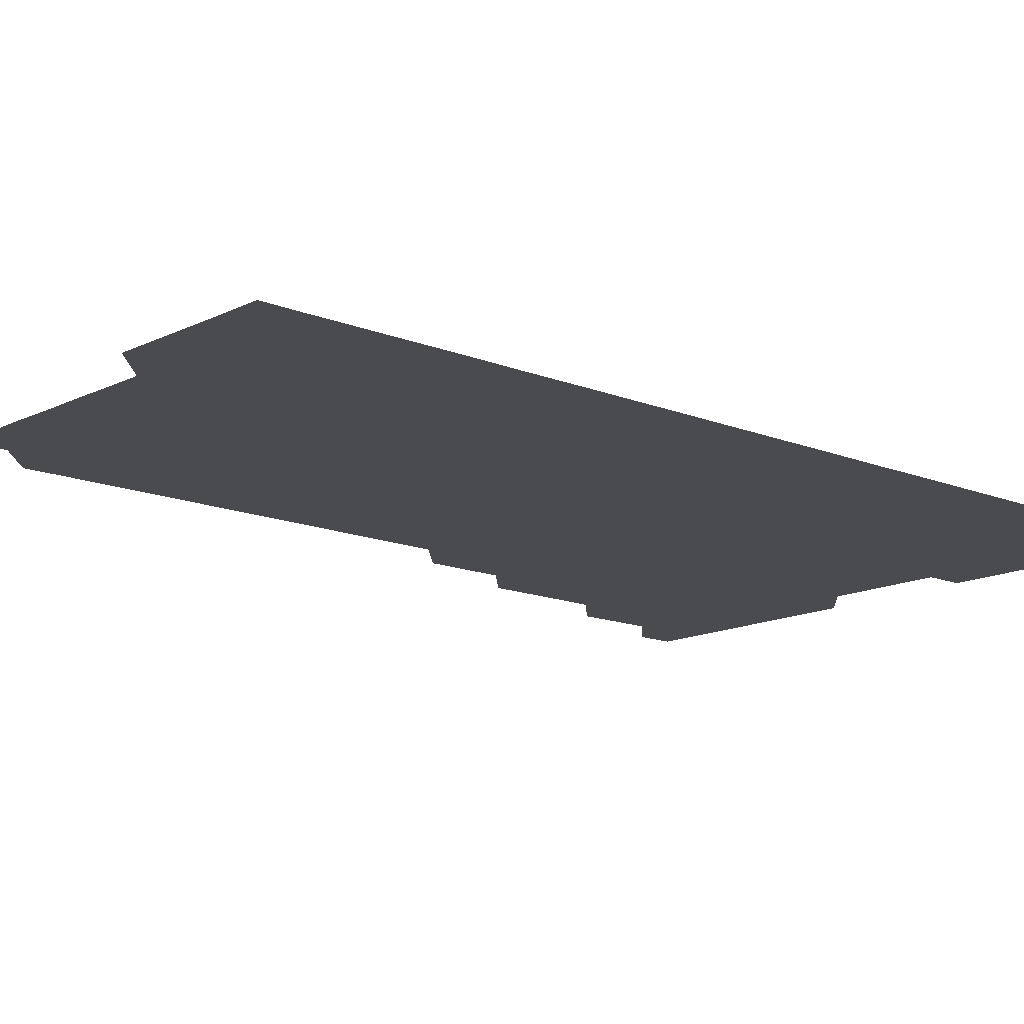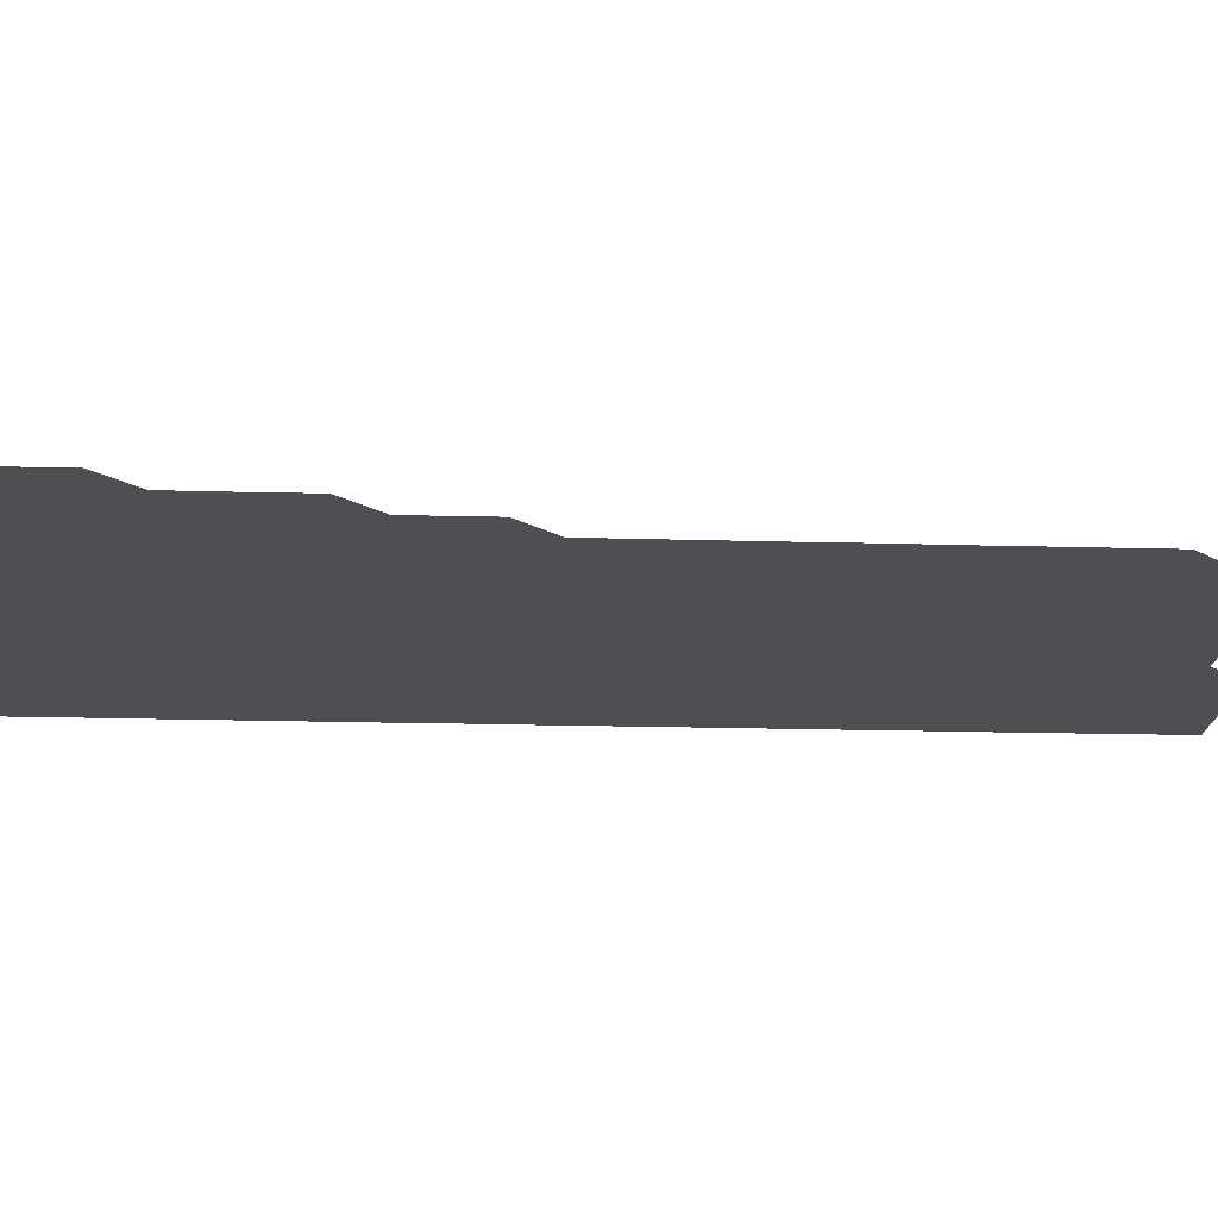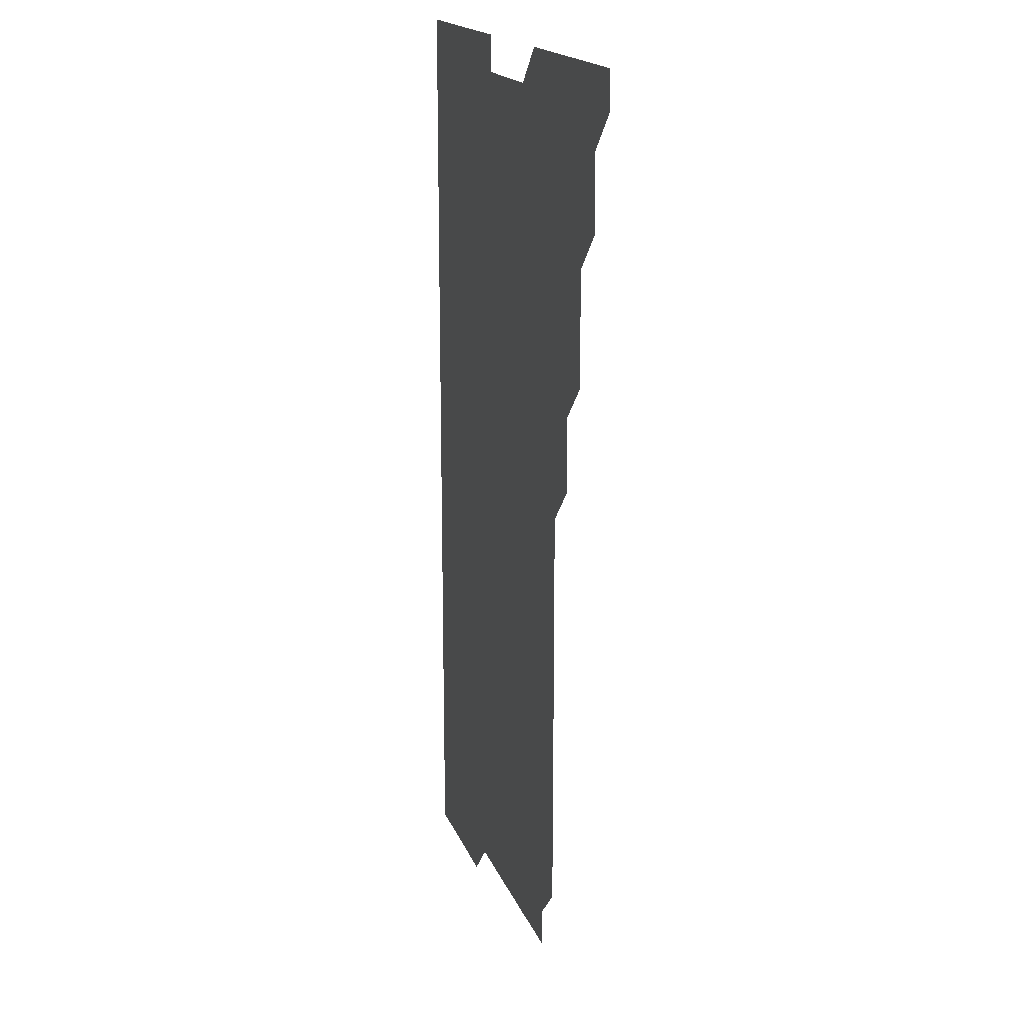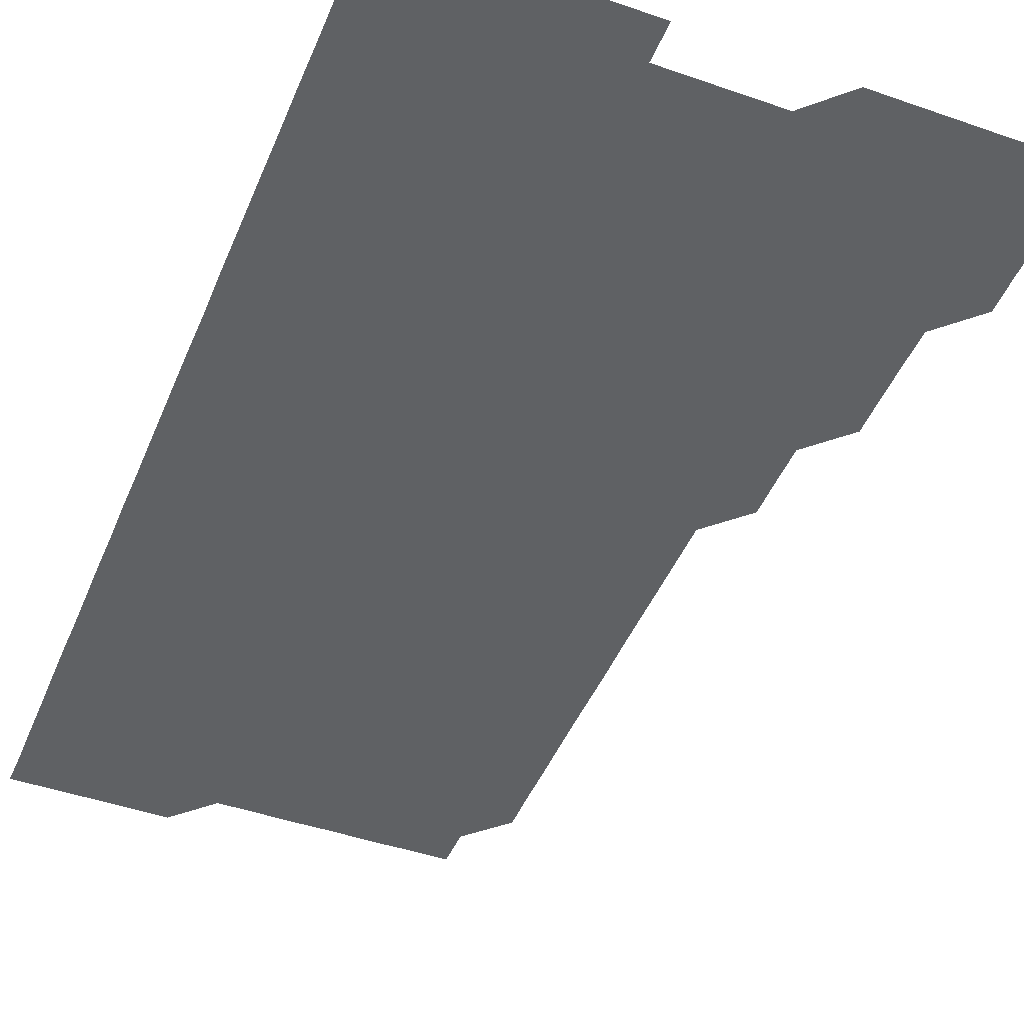
<metadata>
{"format":"obj","ext":"obj","renderer":"f3d","projection":"perspective","resolution":1024,"background":"white","views":[{"elev":-14.0,"azim":47.8,"up":"+Z"},{"elev":-17.8,"azim":-93.3,"up":"+Z"},{"elev":17.3,"azim":-106.3,"up":"+Y"},{"elev":-45.7,"azim":158.2,"up":"+Z"}]}
</metadata>
<code>
v 465.9 556 0
v 466 571 0
v 480.8 511 0
v 481 525.8 0
v 481 541 0
v 481.1 556 0
v 481 571 0
v 495.8 451 0
v 496 465.8 0
v 496 480.9 0
v 495.9 496 0
v 496.2 511.1 0
v 496 526 0
v 496 541 0
v 496 556 0
v 496 571 0
v 510.9 405.9 0
v 511 420.8 0
v 511 436 0
v 511.1 451.1 0
v 511.1 466.1 0
v 510.8 480.9 0
v 511.1 496 0
v 511.1 511 0
v 511 526 0
v 511 541 0
v 511 556 0
v 511 571 0
v 525.9 225.8 0
v 526.1 240.7 0
v 526 255.7 0
v 526.1 270.6 0
v 526.1 285.8 0
v 526 300.9 0
v 525.9 315.7 0
v 526.1 330.8 0
v 526 345.8 0
v 526 360.9 0
v 526 375.9 0
v 526 390.9 0
v 526 406 0
v 526 421 0
v 526 436 0
v 526 451 0
v 526.1 466 0
v 526 481.1 0
v 526 496 0
v 526 511 0
v 526 526 0
v 526 541 0
v 526 556 0
v 526 571 0
v 540.9 196 0
v 540.8 210.9 0
v 540.8 225.9 0
v 541.2 241.1 0
v 541.1 256.1 0
v 541.1 271.1 0
v 541 286 0
v 541.1 301 0
v 540.9 316 0
v 541.1 331.1 0
v 541 346 0
v 541 361 0
v 541.1 376.1 0
v 541 391 0
v 541 406 0
v 541.1 421.1 0
v 541 436 0
v 541 451 0
v 541 466 0
v 541 481 0
v 541 496 0
v 541 511 0
v 541 526 0
v 541 541 0
v 541 556 0
v 541 571 0
v 555.9 196.1 0
v 556.3 211 0
v 556.1 226.1 0
v 556 241 0
v 556.1 256.1 0
v 556.1 271.1 0
v 556 286.1 0
v 556 301.1 0
v 556 316 0
v 556.1 331.1 0
v 556 346 0
v 556.1 361.1 0
v 556 376 0
v 556 391 0
v 556 405.9 0
v 556 421 0
v 556 436 0
v 556 451 0
v 556 466 0
v 556 481 0
v 556 496 0
v 556 511 0
v 556.1 526 0
v 556 540.9 0
v 556 556 0
v 555.9 571.1 0
v 570.7 195.8 0
v 571.1 211.2 0
v 571.1 226.1 0
v 571 241 0
v 571 256 0
v 571 271 0
v 571 286 0
v 571 301 0
v 571 316.1 0
v 571 331 0
v 571 346 0
v 571 361.1 0
v 571 376 0
v 571 391.1 0
v 571 406.1 0
v 571 421 0
v 571 436 0
v 571 451 0
v 571 466 0
v 571 481 0
v 571 496 0
v 571 511 0
v 571 526 0
v 571 541 0
v 570.9 556 0
v 585.7 196 0
v 586.1 211.2 0
v 586.1 226.2 0
v 586 241 0
v 586 256 0
v 586 271.1 0
v 586 286 0
v 586 301 0
v 586 316 0
v 586 331 0
v 586 346.1 0
v 586 361 0
v 586 376.1 0
v 586 391 0
v 586 406 0
v 586.1 421.1 0
v 586 436 0
v 586 451 0
v 586 466 0
v 586 481 0
v 586 496 0
v 586 511 0
v 586 526 0
v 586 541 0
v 586 556 0
v 600.9 195.8 0
v 600.9 211.2 0
v 601 226 0
v 601 240.9 0
v 601 256 0
v 601 271 0
v 601 286.1 0
v 601 301.1 0
v 601 316.1 0
v 601 331 0
v 601 345.9 0
v 601 361 0
v 601 376.1 0
v 601 391.1 0
v 601 406 0
v 601 421.1 0
v 601 436 0
v 601 451.1 0
v 601 466 0
v 601 481 0
v 601 496 0
v 601 511 0
v 601 526 0
v 601 541 0
v 601 556 0
v 616 195.9 0
v 616 211 0
v 616 226.1 0
v 616 241 0
v 616 256 0
v 616 271.1 0
v 616 286 0
v 616 301 0
v 616 316 0
v 616 331 0
v 616 346 0
v 616 361.1 0
v 616 375.9 0
v 616 391 0
v 616 406 0
v 616 421 0
v 616 436 0
v 616 451 0
v 616 466 0
v 616 481 0
v 616 496 0
v 616 511 0
v 616 526 0
v 616 540.9 0
v 616 556 0
v 616 571.1 0
v 631.2 195.9 0
v 631 211.1 0
v 631 226 0
v 631 241.1 0
v 631 256 0
v 631 271.1 0
v 631 286 0
v 631 301.1 0
v 631 316 0
v 631 331.1 0
v 631 346.1 0
v 631 360.9 0
v 631 376.1 0
v 631 391.1 0
v 631 406 0
v 631 421 0
v 631 436 0
v 631 451.1 0
v 631 466 0
v 631 481 0
v 631 496 0
v 631 511 0
v 631 526 0
v 631 541 0
v 631.1 555.9 0
v 630.9 571 0
v 646.1 180.8 0
v 645.9 196.1 0
v 646 211 0
v 646 226.1 0
v 646 241 0
v 646 256.1 0
v 646 271.1 0
v 646 286 0
v 646 300.9 0
v 645.9 316.2 0
v 646 331 0
v 646 346.1 0
v 646 361.1 0
v 646 376 0
v 645.9 391.1 0
v 646.1 405.9 0
v 646 421.1 0
v 646 436 0
v 646 451 0
v 646 466 0
v 646 481 0
v 646 496 0
v 646 511 0
v 646 526 0
v 646 541 0
v 646 556 0
v 646 571 0
v 661.1 180.9 0
v 661 196 0
v 661 211.1 0
v 660.9 226.1 0
v 661 241 0
v 660.9 256.1 0
v 661 271 0
v 660.9 286.2 0
v 661 301 0
v 661 316 0
v 660.9 331.1 0
v 661 346 0
v 661 361 0
v 660.9 376.1 0
v 661.1 390.9 0
v 661 406.1 0
v 660.9 421 0
v 661 436 0
v 661 451 0
v 661 466 0
v 661 480.9 0
v 660.9 496.1 0
v 661 511 0
v 661 526 0
v 661 541 0
v 661 556 0
v 661 571 0
v 676.1 181 0
v 676 196.1 0
v 676 211 0
v 676 226 0
v 675.9 241.1 0
v 676.1 255.9 0
v 675.9 271.1 0
v 676 286 0
v 676 301 0
v 675.9 316.1 0
v 676.1 330.9 0
v 675.9 346.1 0
v 675.9 361.1 0
v 675.9 376.1 0
v 676 391 0
v 675.9 406.1 0
v 676 421 0
v 676 436 0
v 676 451 0
v 676 466 0
v 676 481 0
v 675.9 496 0
v 676.1 511 0
v 676 526 0
v 676 541 0
v 676 556 0
v 676 571 0
v 691.1 181 0
v 691.1 195.9 0
v 690.9 211.1 0
v 690.9 226.1 0
v 691 241.1 0
v 690.9 256.2 0
v 690.9 271 0
v 691 286 0
v 690.9 301.1 0
v 690.8 316.1 0
v 690.9 331.1 0
v 691 346 0
v 690.8 361.1 0
v 691.1 376 0
v 690.8 391.1 0
v 691 406 0
v 691 421 0
v 690.9 436.2 0
v 690.8 451 0
v 690.9 466 0
v 690.9 481 0
v 691.1 496 0
v 690.9 511.1 0
v 691 526 0
v 691 541 0
v 691 556 0
v 691 571 0
v 706.1 180.9 0
v 705.9 195.9 0
v 706 210.8 0
v 706 225.8 0
v 706.1 240.8 0
v 706.1 255.8 0
v 706 270.8 0
v 706 285.8 0
v 706.1 300.8 0
v 706 315.8 0
v 706.1 330.8 0
v 706 345.8 0
v 706.1 360.9 0
v 706.1 375.9 0
v 706.1 390.8 0
v 706.1 405.8 0
v 706 420.9 0
v 706.2 435.9 0
v 706.1 450.9 0
v 706.1 465.9 0
v 706.1 480.9 0
v 706 495.9 0
v 706.1 510.9 0
v 706 526 0
v 706 541 0
v 706 556 0
v 706 571 0
v 706 586 0
f 5 6 1
f 1 6 2
f 6 7 2
f 11 12 3
f 3 12 4
f 12 13 4
f 4 13 5
f 13 14 5
f 5 14 6
f 14 15 6
f 6 15 7
f 15 16 7
f 19 20 8
f 8 20 9
f 20 21 9
f 9 21 10
f 21 22 10
f 10 22 11
f 22 23 11
f 11 23 12
f 23 24 12
f 12 24 13
f 24 25 13
f 13 25 14
f 25 26 14
f 14 26 15
f 26 27 15
f 15 27 16
f 27 28 16
f 40 41 17
f 17 41 18
f 41 42 18
f 18 42 19
f 42 43 19
f 19 43 20
f 43 44 20
f 20 44 21
f 44 45 21
f 21 45 22
f 45 46 22
f 22 46 23
f 46 47 23
f 23 47 24
f 47 48 24
f 24 48 25
f 48 49 25
f 25 49 26
f 49 50 26
f 26 50 27
f 50 51 27
f 27 51 28
f 51 52 28
f 54 55 29
f 29 55 30
f 55 56 30
f 30 56 31
f 56 57 31
f 31 57 32
f 57 58 32
f 32 58 33
f 58 59 33
f 33 59 34
f 59 60 34
f 34 60 35
f 60 61 35
f 35 61 36
f 61 62 36
f 36 62 37
f 62 63 37
f 37 63 38
f 63 64 38
f 38 64 39
f 64 65 39
f 39 65 40
f 65 66 40
f 40 66 41
f 66 67 41
f 41 67 42
f 67 68 42
f 42 68 43
f 68 69 43
f 43 69 44
f 69 70 44
f 44 70 45
f 70 71 45
f 45 71 46
f 71 72 46
f 46 72 47
f 72 73 47
f 47 73 48
f 73 74 48
f 48 74 49
f 74 75 49
f 49 75 50
f 75 76 50
f 50 76 51
f 76 77 51
f 51 77 52
f 77 78 52
f 53 79 54
f 79 80 54
f 54 80 55
f 80 81 55
f 55 81 56
f 81 82 56
f 56 82 57
f 82 83 57
f 57 83 58
f 83 84 58
f 58 84 59
f 84 85 59
f 59 85 60
f 85 86 60
f 60 86 61
f 86 87 61
f 61 87 62
f 87 88 62
f 62 88 63
f 88 89 63
f 63 89 64
f 89 90 64
f 64 90 65
f 90 91 65
f 65 91 66
f 91 92 66
f 66 92 67
f 92 93 67
f 67 93 68
f 93 94 68
f 68 94 69
f 94 95 69
f 69 95 70
f 95 96 70
f 70 96 71
f 96 97 71
f 71 97 72
f 97 98 72
f 72 98 73
f 98 99 73
f 73 99 74
f 99 100 74
f 74 100 75
f 100 101 75
f 75 101 76
f 101 102 76
f 76 102 77
f 102 103 77
f 77 103 78
f 103 104 78
f 79 105 80
f 105 106 80
f 80 106 81
f 106 107 81
f 81 107 82
f 107 108 82
f 82 108 83
f 108 109 83
f 83 109 84
f 109 110 84
f 84 110 85
f 110 111 85
f 85 111 86
f 111 112 86
f 86 112 87
f 112 113 87
f 87 113 88
f 113 114 88
f 88 114 89
f 114 115 89
f 89 115 90
f 115 116 90
f 90 116 91
f 116 117 91
f 91 117 92
f 117 118 92
f 92 118 93
f 118 119 93
f 93 119 94
f 119 120 94
f 94 120 95
f 120 121 95
f 95 121 96
f 121 122 96
f 96 122 97
f 122 123 97
f 97 123 98
f 123 124 98
f 98 124 99
f 124 125 99
f 99 125 100
f 125 126 100
f 100 126 101
f 126 127 101
f 101 127 102
f 127 128 102
f 102 128 103
f 128 129 103
f 103 129 104
f 105 130 106
f 130 131 106
f 106 131 107
f 131 132 107
f 107 132 108
f 132 133 108
f 108 133 109
f 133 134 109
f 109 134 110
f 134 135 110
f 110 135 111
f 135 136 111
f 111 136 112
f 136 137 112
f 112 137 113
f 137 138 113
f 113 138 114
f 138 139 114
f 114 139 115
f 139 140 115
f 115 140 116
f 140 141 116
f 116 141 117
f 141 142 117
f 117 142 118
f 142 143 118
f 118 143 119
f 143 144 119
f 119 144 120
f 144 145 120
f 120 145 121
f 145 146 121
f 121 146 122
f 146 147 122
f 122 147 123
f 147 148 123
f 123 148 124
f 148 149 124
f 124 149 125
f 149 150 125
f 125 150 126
f 150 151 126
f 126 151 127
f 151 152 127
f 127 152 128
f 152 153 128
f 128 153 129
f 153 154 129
f 130 155 131
f 155 156 131
f 131 156 132
f 156 157 132
f 132 157 133
f 157 158 133
f 133 158 134
f 158 159 134
f 134 159 135
f 159 160 135
f 135 160 136
f 160 161 136
f 136 161 137
f 161 162 137
f 137 162 138
f 162 163 138
f 138 163 139
f 163 164 139
f 139 164 140
f 164 165 140
f 140 165 141
f 165 166 141
f 141 166 142
f 166 167 142
f 142 167 143
f 167 168 143
f 143 168 144
f 168 169 144
f 144 169 145
f 169 170 145
f 145 170 146
f 170 171 146
f 146 171 147
f 171 172 147
f 147 172 148
f 172 173 148
f 148 173 149
f 173 174 149
f 149 174 150
f 174 175 150
f 150 175 151
f 175 176 151
f 151 176 152
f 176 177 152
f 152 177 153
f 177 178 153
f 153 178 154
f 178 179 154
f 155 180 156
f 180 181 156
f 156 181 157
f 181 182 157
f 157 182 158
f 182 183 158
f 158 183 159
f 183 184 159
f 159 184 160
f 184 185 160
f 160 185 161
f 185 186 161
f 161 186 162
f 186 187 162
f 162 187 163
f 187 188 163
f 163 188 164
f 188 189 164
f 164 189 165
f 189 190 165
f 165 190 166
f 190 191 166
f 166 191 167
f 191 192 167
f 167 192 168
f 192 193 168
f 168 193 169
f 193 194 169
f 169 194 170
f 194 195 170
f 170 195 171
f 195 196 171
f 171 196 172
f 196 197 172
f 172 197 173
f 197 198 173
f 173 198 174
f 198 199 174
f 174 199 175
f 199 200 175
f 175 200 176
f 200 201 176
f 176 201 177
f 201 202 177
f 177 202 178
f 202 203 178
f 178 203 179
f 203 204 179
f 180 206 181
f 206 207 181
f 181 207 182
f 207 208 182
f 182 208 183
f 208 209 183
f 183 209 184
f 209 210 184
f 184 210 185
f 210 211 185
f 185 211 186
f 211 212 186
f 186 212 187
f 212 213 187
f 187 213 188
f 213 214 188
f 188 214 189
f 214 215 189
f 189 215 190
f 215 216 190
f 190 216 191
f 216 217 191
f 191 217 192
f 217 218 192
f 192 218 193
f 218 219 193
f 193 219 194
f 219 220 194
f 194 220 195
f 220 221 195
f 195 221 196
f 221 222 196
f 196 222 197
f 222 223 197
f 197 223 198
f 223 224 198
f 198 224 199
f 224 225 199
f 199 225 200
f 225 226 200
f 200 226 201
f 226 227 201
f 201 227 202
f 227 228 202
f 202 228 203
f 228 229 203
f 203 229 204
f 229 230 204
f 204 230 205
f 230 231 205
f 232 233 206
f 206 233 207
f 233 234 207
f 207 234 208
f 234 235 208
f 208 235 209
f 235 236 209
f 209 236 210
f 236 237 210
f 210 237 211
f 237 238 211
f 211 238 212
f 238 239 212
f 212 239 213
f 239 240 213
f 213 240 214
f 240 241 214
f 214 241 215
f 241 242 215
f 215 242 216
f 242 243 216
f 216 243 217
f 243 244 217
f 217 244 218
f 244 245 218
f 218 245 219
f 245 246 219
f 219 246 220
f 246 247 220
f 220 247 221
f 247 248 221
f 221 248 222
f 248 249 222
f 222 249 223
f 249 250 223
f 223 250 224
f 250 251 224
f 224 251 225
f 251 252 225
f 225 252 226
f 252 253 226
f 226 253 227
f 253 254 227
f 227 254 228
f 254 255 228
f 228 255 229
f 255 256 229
f 229 256 230
f 256 257 230
f 230 257 231
f 257 258 231
f 232 259 233
f 259 260 233
f 233 260 234
f 260 261 234
f 234 261 235
f 261 262 235
f 235 262 236
f 262 263 236
f 236 263 237
f 263 264 237
f 237 264 238
f 264 265 238
f 238 265 239
f 265 266 239
f 239 266 240
f 266 267 240
f 240 267 241
f 267 268 241
f 241 268 242
f 268 269 242
f 242 269 243
f 269 270 243
f 243 270 244
f 270 271 244
f 244 271 245
f 271 272 245
f 245 272 246
f 272 273 246
f 246 273 247
f 273 274 247
f 247 274 248
f 274 275 248
f 248 275 249
f 275 276 249
f 249 276 250
f 276 277 250
f 250 277 251
f 277 278 251
f 251 278 252
f 278 279 252
f 252 279 253
f 279 280 253
f 253 280 254
f 280 281 254
f 254 281 255
f 281 282 255
f 255 282 256
f 282 283 256
f 256 283 257
f 283 284 257
f 257 284 258
f 284 285 258
f 259 286 260
f 286 287 260
f 260 287 261
f 287 288 261
f 261 288 262
f 288 289 262
f 262 289 263
f 289 290 263
f 263 290 264
f 290 291 264
f 264 291 265
f 291 292 265
f 265 292 266
f 292 293 266
f 266 293 267
f 293 294 267
f 267 294 268
f 294 295 268
f 268 295 269
f 295 296 269
f 269 296 270
f 296 297 270
f 270 297 271
f 297 298 271
f 271 298 272
f 298 299 272
f 272 299 273
f 299 300 273
f 273 300 274
f 300 301 274
f 274 301 275
f 301 302 275
f 275 302 276
f 302 303 276
f 276 303 277
f 303 304 277
f 277 304 278
f 304 305 278
f 278 305 279
f 305 306 279
f 279 306 280
f 306 307 280
f 280 307 281
f 307 308 281
f 281 308 282
f 308 309 282
f 282 309 283
f 309 310 283
f 283 310 284
f 310 311 284
f 284 311 285
f 311 312 285
f 286 313 287
f 313 314 287
f 287 314 288
f 314 315 288
f 288 315 289
f 315 316 289
f 289 316 290
f 316 317 290
f 290 317 291
f 317 318 291
f 291 318 292
f 318 319 292
f 292 319 293
f 319 320 293
f 293 320 294
f 320 321 294
f 294 321 295
f 321 322 295
f 295 322 296
f 322 323 296
f 296 323 297
f 323 324 297
f 297 324 298
f 324 325 298
f 298 325 299
f 325 326 299
f 299 326 300
f 326 327 300
f 300 327 301
f 327 328 301
f 301 328 302
f 328 329 302
f 302 329 303
f 329 330 303
f 303 330 304
f 330 331 304
f 304 331 305
f 331 332 305
f 305 332 306
f 332 333 306
f 306 333 307
f 333 334 307
f 307 334 308
f 334 335 308
f 308 335 309
f 335 336 309
f 309 336 310
f 336 337 310
f 310 337 311
f 337 338 311
f 311 338 312
f 338 339 312
f 313 340 314
f 340 341 314
f 314 341 315
f 341 342 315
f 315 342 316
f 342 343 316
f 316 343 317
f 343 344 317
f 317 344 318
f 344 345 318
f 318 345 319
f 345 346 319
f 319 346 320
f 346 347 320
f 320 347 321
f 347 348 321
f 321 348 322
f 348 349 322
f 322 349 323
f 349 350 323
f 323 350 324
f 350 351 324
f 324 351 325
f 351 352 325
f 325 352 326
f 352 353 326
f 326 353 327
f 353 354 327
f 327 354 328
f 354 355 328
f 328 355 329
f 355 356 329
f 329 356 330
f 356 357 330
f 330 357 331
f 357 358 331
f 331 358 332
f 358 359 332
f 332 359 333
f 359 360 333
f 333 360 334
f 360 361 334
f 334 361 335
f 361 362 335
f 335 362 336
f 362 363 336
f 336 363 337
f 363 364 337
f 337 364 338
f 364 365 338
f 338 365 339
f 365 366 339

</code>
